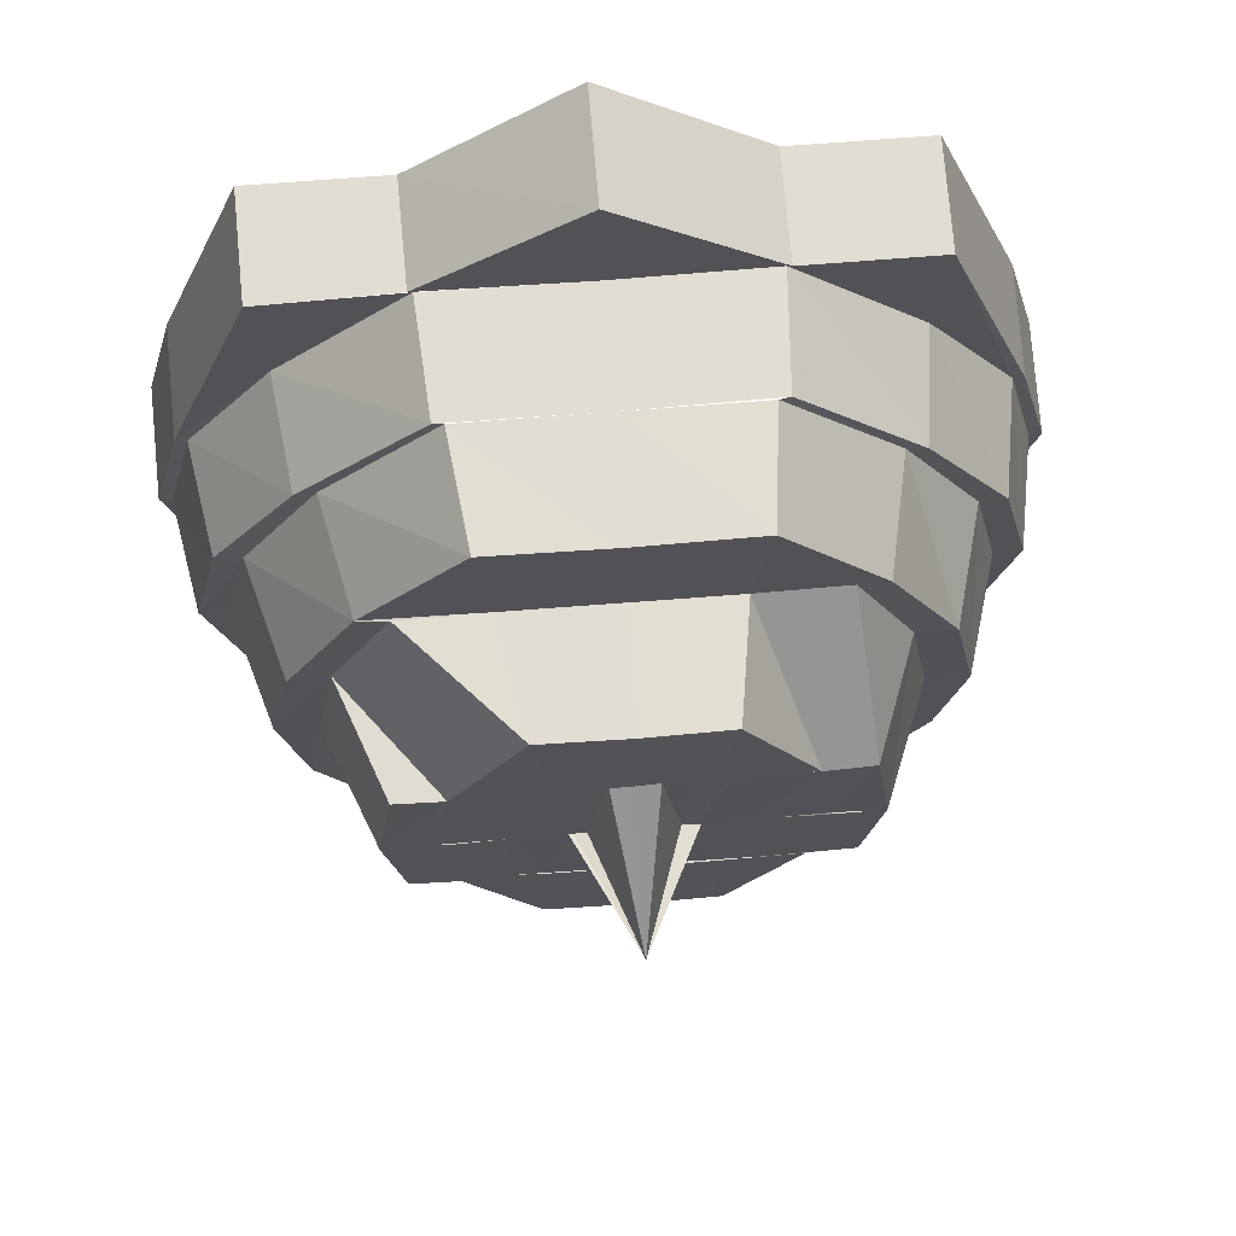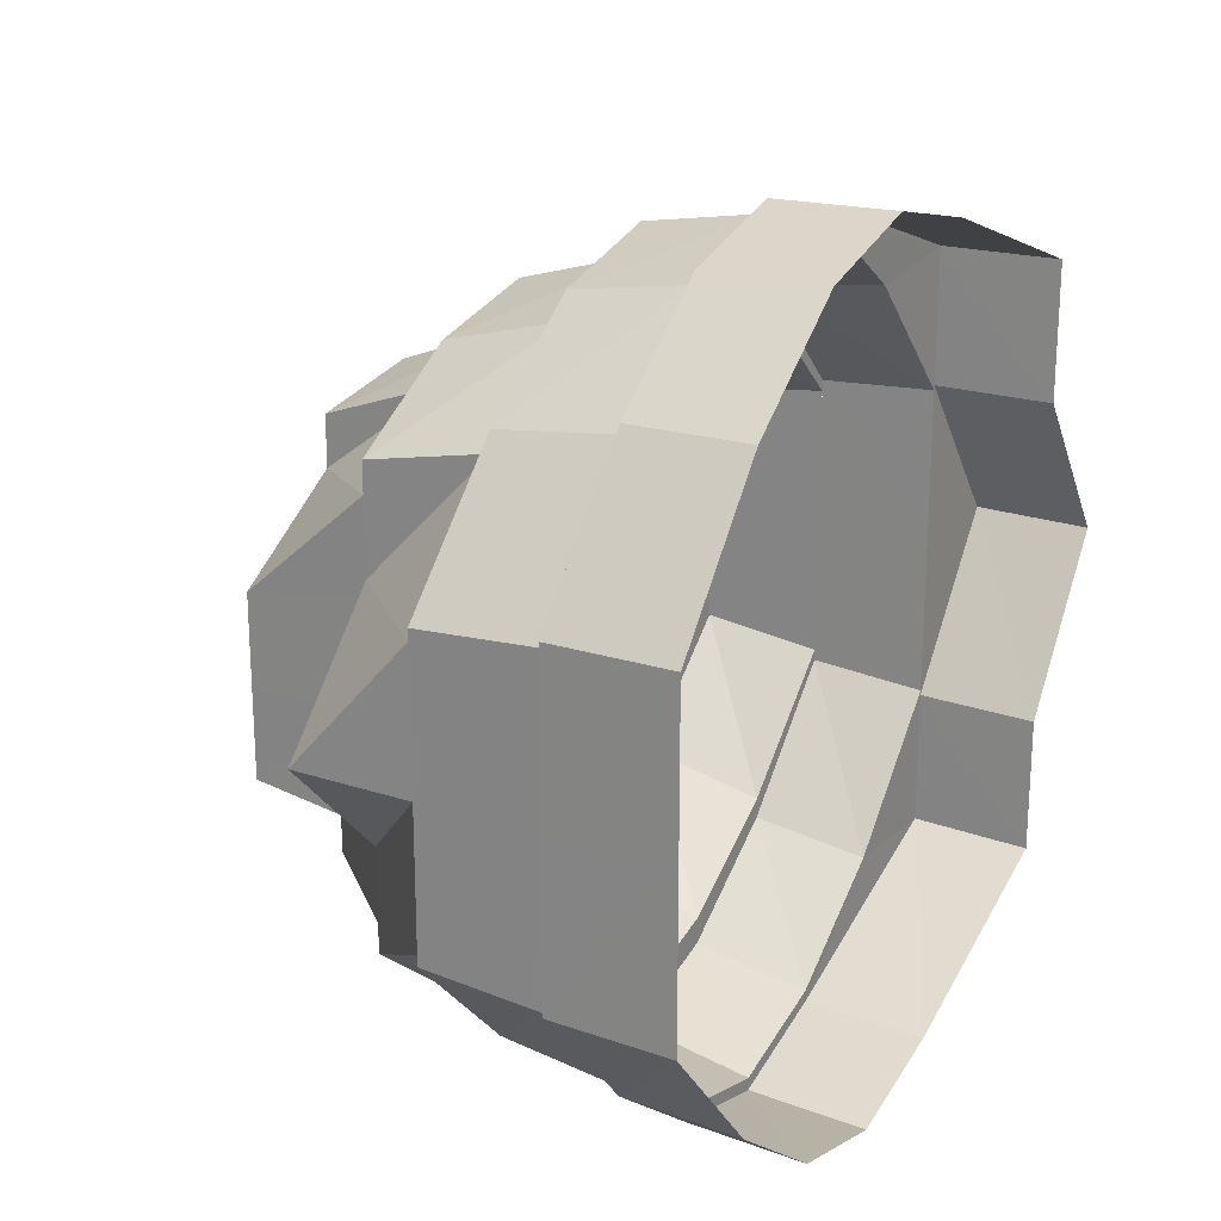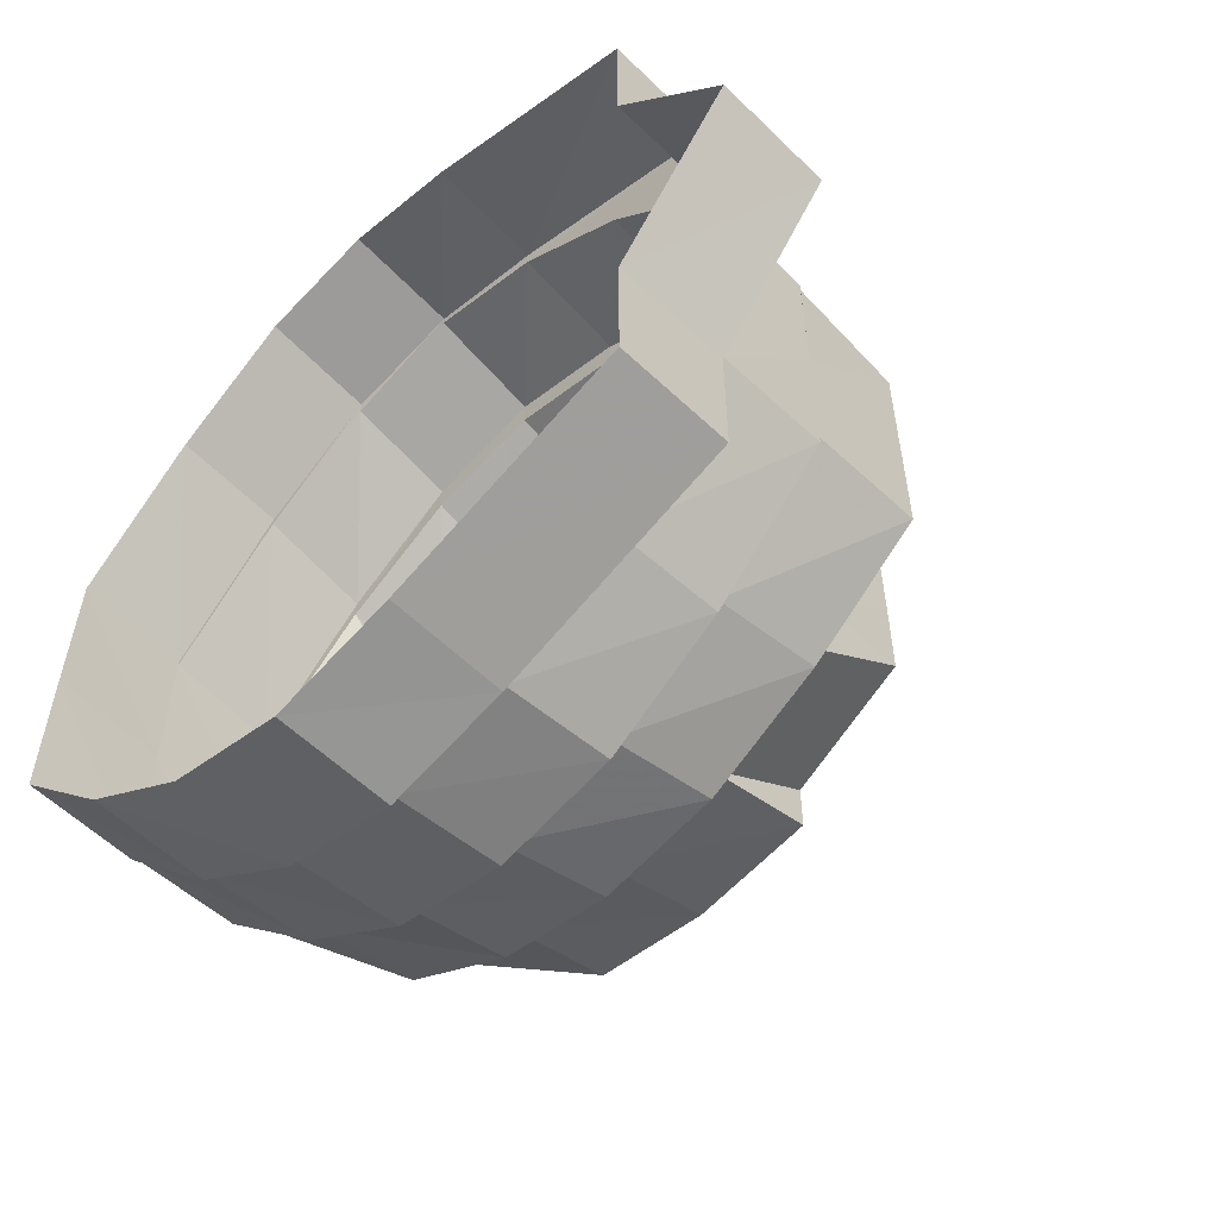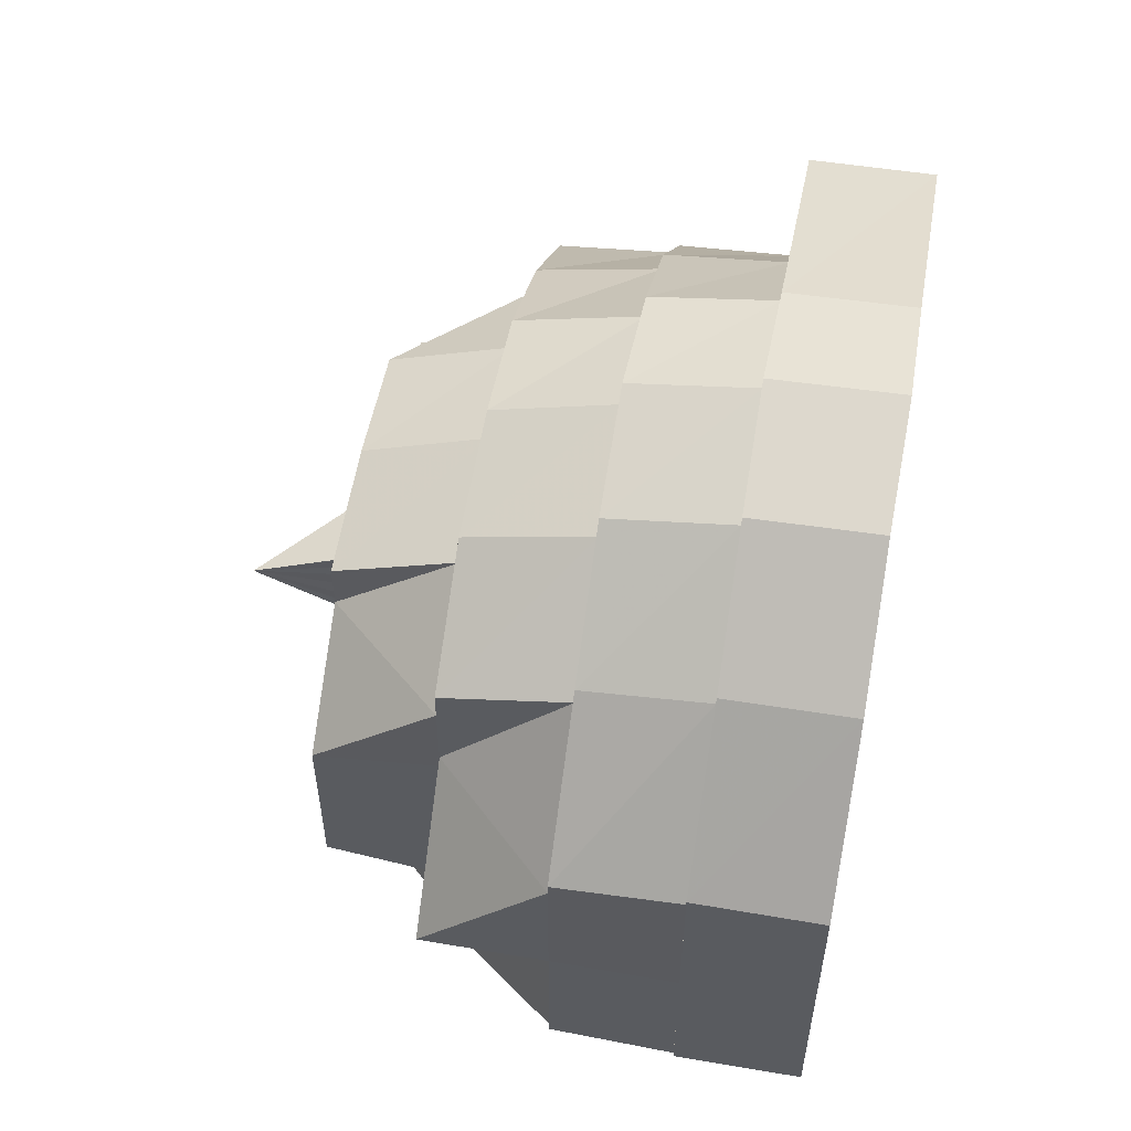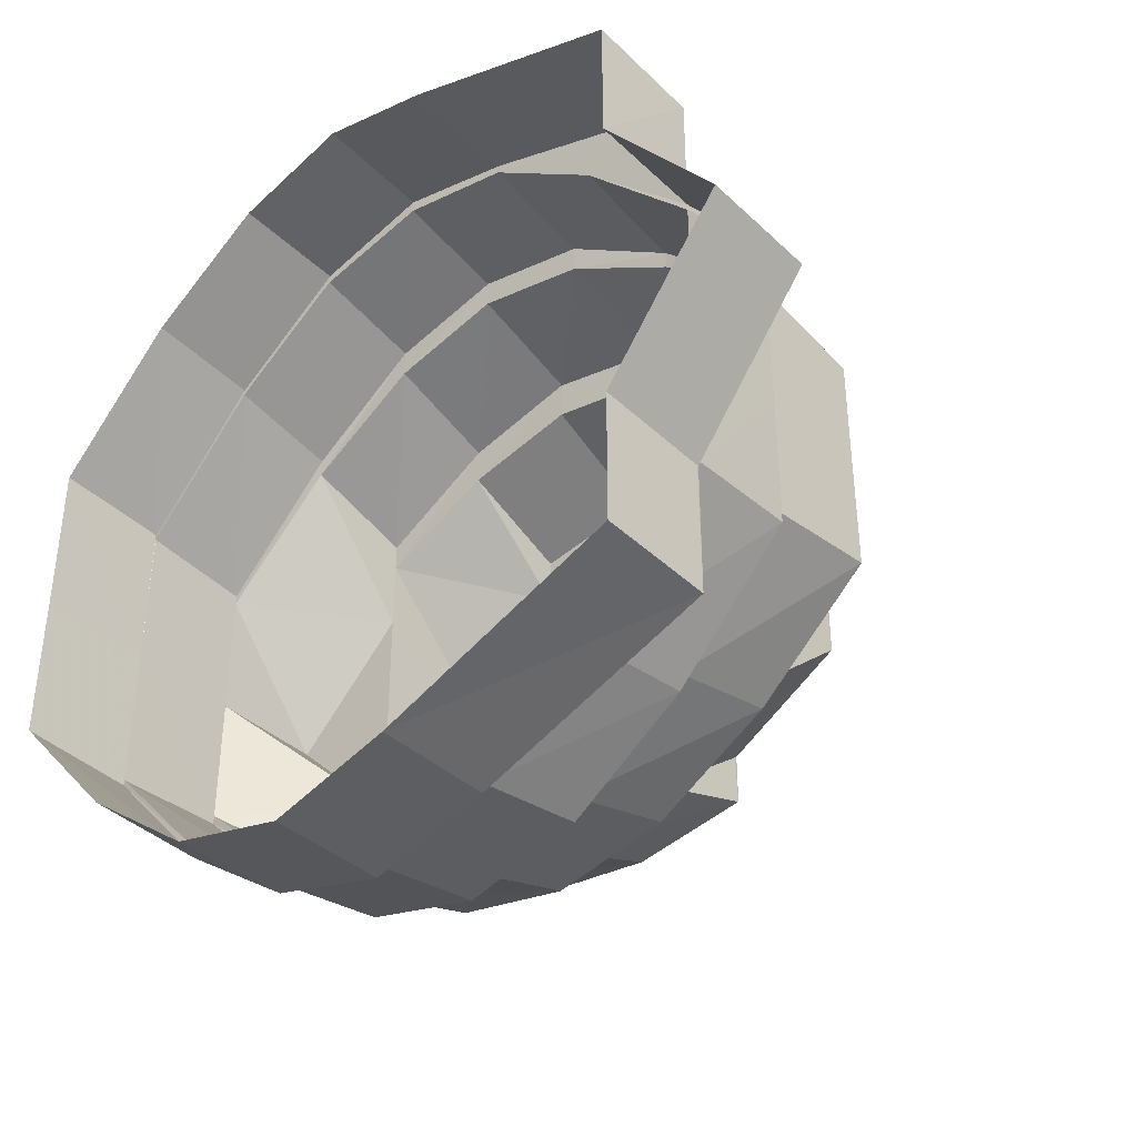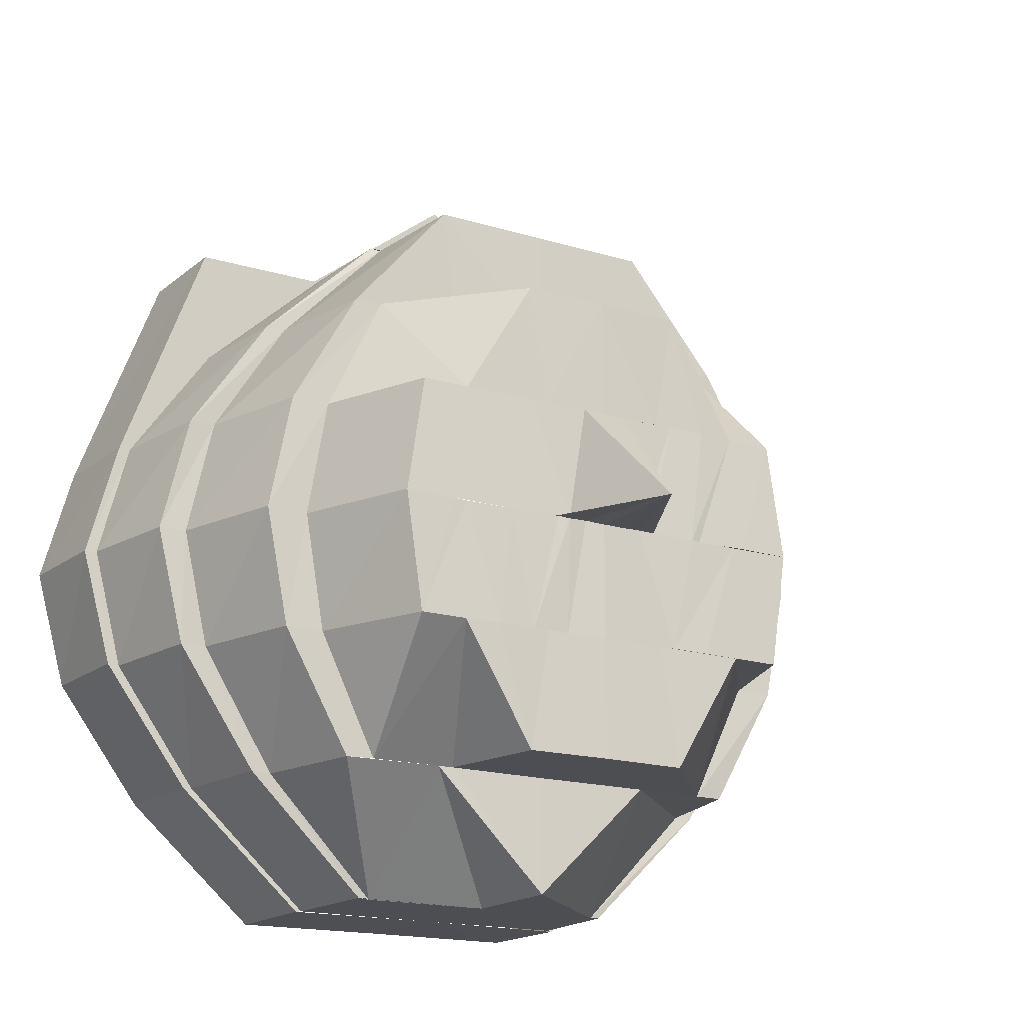
<metadata>
{"format":"obj","ext":"obj","renderer":"f3d","projection":"perspective","resolution":1024,"background":"white","views":[{"elev":68.1,"azim":-94.7,"up":"+Y"},{"elev":22.1,"azim":29.8,"up":"+Z"},{"elev":-57.5,"azim":134.2,"up":"+Z"},{"elev":56.3,"azim":10.2,"up":"+Z"},{"elev":-39.2,"azim":130.9,"up":"+Z"},{"elev":-17.2,"azim":-121.3,"up":"+Y"}]}
</metadata>
<code>
o 11714
v 2178 1877 7.854
v 2178 1877 7.851
v 2178 1877 7.853
v 2178 1877 7.85
v 2178 1877 7.852
v 2178 1877 7.851
v 2178 1877 7.85
v 2178 1877 7.843
v 2178 1877 7.843
v 2178 1877 7.842
v 2178 1877 7.832
v 2178 1877 7.842
v 2178 1877 7.851
v 2178 1877 7.851
v 2178 1877 7.831
v 2178 1877 7.843
v 2178 1877 7.843
v 2178 1877 7.851
v 2178 1877 7.843
v 2178 1877 7.853
v 2178 1877 7.851
v 2178 1877 7.843
v 2178 1877 7.832
v 2178 1877 7.832
v 2178 1877 7.832
v 2178 1877 7.832
v 2178 1877 7.819
v 2178 1877 7.819
v 2178 1877 7.805
v 2178 1877 7.805
v 2178 1877 7.795
v 2178 1877 7.806
v 2178 1877 7.794
v 2178 1877 7.805
v 2178 1877 7.787
v 2178 1877 7.794
v 2178 1877 7.794
v 2178 1877 7.786
v 2178 1877 7.785
v 2178 1877 7.786
v 2178 1877 7.786
v 2178 1877 7.784
v 2178 1877 7.787
v 2178 1877 7.784
v 2178 1877 7.783
v 2178 1877 7.786
v 2178 1877 7.794
v 2178 1877 7.786
v 2178 1877 7.786
v 2178 1877 7.795
v 2178 1877 7.806
v 2178 1877 7.794
v 2178 1877 7.794
v 2178 1877 7.805
v 2178 1877 7.805
v 2178 1877 7.819
v 2178 1877 7.805
v 2178 1877 7.819
v 2178 1877 7.819
v 2178 1877 7.831
v 2178 1877 7.819
v 2178 1877 7.832
v 2178 1877 7.853
v 2178 1877 7.851
v 2178 1877 7.852
v 2178 1877 7.843
v 2178 1877 7.85
v 2178 1877 7.851
v 2178 1877 7.85
v 2178 1877 7.848
v 2178 1877 7.85
v 2178 1877 7.848
v 2178 1877 7.841
v 2178 1877 7.831
v 2178 1877 7.842
v 2178 1877 7.843
v 2178 1877 7.842
v 2178 1877 7.841
v 2178 1877 7.832
v 2178 1877 7.831
v 2178 1877 7.831
v 2178 1877 7.819
v 2178 1877 7.832
v 2178 1877 7.831
v 2178 1877 7.805
v 2178 1877 7.819
v 2178 1877 7.806
v 2178 1877 7.819
v 2178 1877 7.806
v 2178 1877 7.831
v 2178 1877 7.806
v 2178 1877 7.795
v 2178 1877 7.839
v 2178 1877 7.83
v 2178 1877 7.831
v 2178 1877 7.819
v 2178 1877 7.787
v 2178 1877 7.796
v 2178 1877 7.807
v 2178 1877 7.798
v 2178 1877 7.785
v 2178 1877 7.789
v 2178 1877 7.842
v 2178 1877 7.841
v 2178 1877 7.787
v 2178 1877 7.787
v 2178 1877 7.85
v 2178 1877 7.848
v 2178 1877 7.795
v 2178 1877 7.789
v 2178 1877 7.806
v 2178 1877 7.796
v 2178 1877 7.852
v 2178 1877 7.85
v 2178 1877 7.85
v 2178 1877 7.848
v 2178 1877 7.842
v 2178 1877 7.841
v 2178 1877 7.831
v 2178 1877 7.831
v 2178 1877 7.819
v 2178 1877 7.808
v 2178 1877 7.819
v 2178 1877 7.806
v 2178 1877 7.806
v 2178 1877 7.798
v 2178 1877 7.807
v 2178 1877 7.796
v 2178 1877 7.806
v 2178 1877 7.789
v 2178 1877 7.795
v 2178 1877 7.794
v 2178 1877 7.805
v 2178 1877 7.787
v 2178 1877 7.787
v 2178 1877 7.786
v 2178 1877 7.789
v 2178 1877 7.785
v 2178 1877 7.784
v 2178 1877 7.796
v 2178 1877 7.787
v 2178 1877 7.786
v 2178 1877 7.806
v 2178 1877 7.795
v 2178 1877 7.794
v 2178 1877 7.85
v 2178 1877 7.848
v 2178 1877 7.848
v 2178 1877 7.841
v 2178 1877 7.846
v 2178 1877 7.831
v 2178 1877 7.839
v 2178 1877 7.843
v 2178 1877 7.837
v 2178 1877 7.839
v 2178 1877 7.83
v 2178 1877 7.845
v 2178 1877 7.84
v 2178 1877 7.842
v 2178 1877 7.835
v 2178 1877 7.84
v 2178 1877 7.836
v 2178 1877 7.84
v 2178 1877 7.838
v 2178 1877 7.836
v 2178 1877 7.832
v 2178 1877 7.829
v 2178 1877 7.826
v 2178 1877 7.836
v 2178 1877 7.833
v 2178 1877 7.832
v 2178 1877 7.832
v 2178 1877 7.828
v 2178 1877 7.827
v 2178 1877 7.829
v 2178 1877 7.837
v 2178 1877 7.829
v 2178 1877 7.819
v 2178 1877 7.832
v 2178 1877 7.826
v 2178 1877 7.808
v 2178 1877 7.819
v 2178 1877 7.819
v 2178 1877 7.8
v 2178 1877 7.81
v 2178 1877 7.811
v 2178 1877 7.83
v 2178 1877 7.837
v 2178 1877 7.829
v 2178 1877 7.819
v 2178 1877 7.807
v 2178 1877 7.819
v 2178 1877 7.808
v 2178 1877 7.827
v 2178 1877 7.819
v 2178 1877 7.806
v 2178 1877 7.796
v 2178 1877 7.808
v 2178 1877 7.81
v 2178 1877 7.807
v 2178 1877 7.798
v 2178 1877 7.798
v 2178 1877 7.8
v 2178 1877 7.789
v 2178 1877 7.787
v 2178 1877 7.791
v 2178 1877 7.8
v 2178 1877 7.794
v 2178 1877 7.802
v 2178 1877 7.789
v 2178 1877 7.789
v 2178 1877 7.797
v 2178 1877 7.805
v 2178 1877 7.811
v 2178 1877 7.813
v 2178 1877 7.819
v 2178 1877 7.811
v 2178 1877 7.792
v 2178 1877 7.796
v 2178 1877 7.826
v 2178 1877 7.824
v 2178 1877 7.832
v 2178 1877 7.829
v 2178 1877 7.826
v 2178 1877 7.827
v 2178 1877 7.819
v 2178 1877 7.81
v 2178 1877 7.819
v 2178 1877 7.822
v 2178 1877 7.819
v 2178 1877 7.822
v 2178 1877 7.82
v 2178 1877 7.826
v 2178 1877 7.819
v 2178 1877 7.817
v 2178 1877 7.815
v 2178 1877 7.819
v 2178 1877 7.82
v 2178 1877 7.822
v 2178 1877 7.819
v 2178 1877 7.817
v 2178 1877 7.815
v 2178 1877 7.819
v 2178 1877 7.822
v 2178 1877 7.823
v 2178 1877 7.82
v 2178 1877 7.819
v 2178 1877 7.822
v 2178 1877 7.82
v 2178 1877 7.819
v 2178 1877 7.819
v 2178 1877 7.817
v 2178 1877 7.815
v 2178 1877 7.815
v 2178 1877 7.817
v 2178 1877 7.814
v 2178 1877 7.812
v 2178 1877 7.815
v 2178 1877 7.812
v 2178 1877 7.809
v 2178 1877 7.814
v 2178 1877 7.805
v 2178 1877 7.808
v 2178 1877 7.804
v 2178 1877 7.805
v 2178 1877 7.8
v 2178 1877 7.805
v 2178 1877 7.805
v 2178 1877 7.811
v 2178 1877 7.801
v 2178 1877 7.802
v 2178 1877 7.81
v 2178 1877 7.808
v 2178 1877 7.819
v 2178 1877 7.805
v 2178 1877 7.811
v 2178 1877 7.797
v 2178 1877 7.8
v 2178 1877 7.798
v 2178 1877 7.807
v 2178 1877 7.819
v 2178 1877 7.819
v 2178 1877 7.827
v 2178 1877 7.826
v 2178 1877 7.819
v 2178 1877 7.801
v 2178 1877 7.805
v 2178 1877 7.797
v 2178 1877 7.801
v 2178 1877 7.794
v 2178 1877 7.798
v 2178 1877 7.807
v 2178 1877 7.808
v 2178 1877 7.791
v 2178 1877 7.796
v 2178 1877 7.806
v 2178 1877 7.83
v 2178 1877 7.819
v 2178 1877 7.81
v 2178 1877 7.819
v 2178 1877 7.829
v 2178 1877 7.831
v 2178 1877 7.841
v 2178 1877 7.839
v 2178 1877 7.848
v 2178 1877 7.837
v 2178 1877 7.846
v 2178 1877 7.843
v 2178 1877 7.835
v 2178 1877 7.832
v 2178 1877 7.84
v 2178 1877 7.836
v 2178 1877 7.826
v 2178 1877 7.824
v 2178 1877 7.819
v 2178 1877 7.826
v 2178 1877 7.813
v 2178 1877 7.811
v 2178 1877 7.81
v 2178 1877 7.819
v 2178 1877 7.805
v 2178 1877 7.797
v 2178 1877 7.801
v 2178 1877 7.828
v 2178 1877 7.823
v 2178 1877 7.824
v 2178 1877 7.823
v 2178 1877 7.819
v 2178 1877 7.822
v 2178 1877 7.823
v 2178 1877 7.824
v 2178 1877 7.814
v 2178 1877 7.815
v 2178 1877 7.814
v 2178 1877 7.814
v 2178 1877 7.814
f 1 2 3
f 4 3 5
f 5 6 7
f 2 8 6
f 7 9 10
f 8 11 9
f 12 13 4
f 14 1 13
f 15 16 12
f 17 14 16
f 18 8 19
f 20 2 18
f 21 1 20
f 22 14 21
f 23 17 22
f 19 11 24
f 25 17 26
f 27 25 26
f 28 25 27
f 29 28 27
f 30 28 29
f 31 29 32
f 33 30 34
f 35 36 31
f 37 30 36
f 38 37 33
f 39 40 35
f 41 37 40
f 42 41 38
f 43 44 39
f 45 41 44
f 46 45 42
f 47 48 46
f 48 45 49
f 50 49 43
f 51 52 50
f 53 48 52
f 54 53 52
f 55 53 54
f 56 55 57
f 24 58 56
f 58 55 59
f 60 59 61
f 11 58 62
f 10 62 60
f 63 64 65
f 64 66 67
f 68 63 69
f 70 65 71
f 71 67 72
f 73 69 70
f 74 75 73
f 76 68 75
f 72 77 78
f 66 79 77
f 78 80 81
f 79 82 80
f 83 76 84
f 82 85 86
f 86 87 88
f 88 87 89
f 90 86 88
f 91 92 89
f 93 90 94
f 95 96 90
f 92 97 98
f 99 98 100
f 97 101 102
f 103 95 104
f 101 105 106
f 107 103 108
f 105 109 110
f 109 111 112
f 113 107 114
f 115 113 116
f 117 115 118
f 119 117 120
f 121 84 120
f 27 84 121
f 122 121 123
f 124 27 121
f 125 27 124
f 126 124 127
f 128 125 129
f 130 131 128
f 132 133 131
f 134 135 130
f 136 132 135
f 137 138 134
f 139 136 138
f 140 141 137
f 142 139 141
f 143 144 140
f 145 142 144
f 146 147 148
f 147 149 150
f 149 151 152
f 150 104 152
f 148 108 150
f 150 152 153
f 153 152 154
f 155 156 154
f 157 150 153
f 148 150 157
f 153 154 158
f 157 153 159
f 159 153 158
f 158 154 160
f 161 159 162
f 163 157 159
f 159 158 164
f 165 159 164
f 165 164 166
f 167 165 166
f 167 166 168
f 164 158 169
f 158 160 169
f 164 169 170
f 169 160 171
f 170 169 172
f 170 172 173
f 160 174 171
f 160 175 174
f 176 177 160
f 177 178 174
f 179 174 180
f 178 181 182
f 180 182 183
f 181 184 185
f 183 185 186
f 187 88 175
f 188 187 189
f 189 88 190
f 88 191 192
f 190 191 193
f 194 192 195
f 196 197 191
f 195 198 199
f 200 201 198
f 193 202 203
f 197 204 202
f 204 205 206
f 202 102 206
f 202 206 207
f 207 206 208
f 207 208 209
f 206 210 208
f 206 106 210
f 205 211 210
f 209 208 212
f 209 212 213
f 214 209 213
f 185 209 214
f 214 213 215
f 216 217 215
f 208 218 212
f 208 210 218
f 212 218 219
f 220 216 221
f 222 220 223
f 223 224 221
f 225 226 224
f 226 227 228
f 221 228 229
f 229 228 230
f 228 215 230
f 231 229 232
f 233 229 231
f 232 230 234
f 230 235 234
f 235 236 237
f 238 239 237
f 240 238 234
f 241 240 234
f 242 241 243
f 244 232 243
f 245 233 244
f 246 168 244
f 247 248 246
f 248 168 249
f 250 248 251
f 252 250 247
f 253 254 252
f 254 250 255
f 256 257 253
f 257 254 258
f 235 259 258
f 259 260 258
f 260 257 261
f 259 262 260
f 260 263 257
f 262 264 260
f 265 263 260
f 262 266 264
f 265 267 263
f 268 269 263
f 264 270 265
f 270 267 265
f 266 270 264
f 270 271 267
f 271 272 267
f 273 274 272
f 275 272 276
f 277 271 270
f 266 277 270
f 277 278 271
f 279 280 278
f 276 281 282
f 282 283 284
f 281 283 285
f 286 266 287
f 288 219 286
f 219 277 266
f 289 219 266
f 219 290 277
f 290 278 277
f 218 290 219
f 290 291 278
f 278 292 293
f 292 121 293
f 218 294 290
f 294 291 290
f 210 294 218
f 210 110 294
f 294 112 291
f 295 296 291
f 211 295 294
f 121 297 298
f 299 298 300
f 298 297 301
f 298 301 281
f 302 303 297
f 297 304 301
f 297 118 304
f 303 305 304
f 301 304 306
f 305 146 307
f 304 307 306
f 304 116 307
f 306 307 308
f 307 114 148
f 307 148 308
f 308 148 157
f 308 157 163
f 306 308 309
f 309 308 163
f 309 163 310
f 310 311 312
f 313 309 310
f 283 309 313
f 313 310 314
f 250 313 314
f 315 316 250
f 317 285 250
f 269 315 317
f 263 318 317
f 319 320 318
f 321 322 323
f 173 172 324
f 172 223 324
f 324 223 233
f 324 233 325
f 168 324 231
f 168 166 324
f 326 327 328
f 329 327 328
f 330 331 328
f 330 239 328
f 332 333 328
f 332 334 328
f 335 336 328
f 242 336 328

</code>
